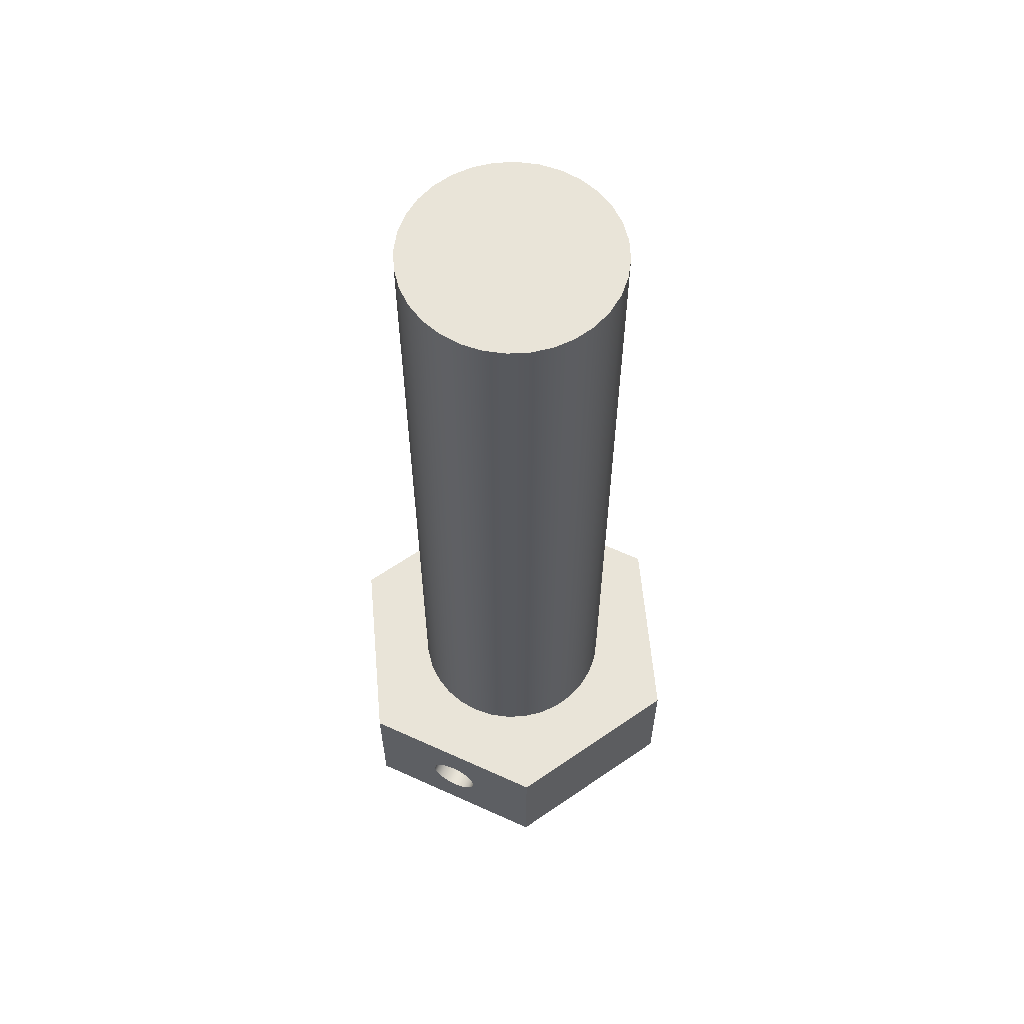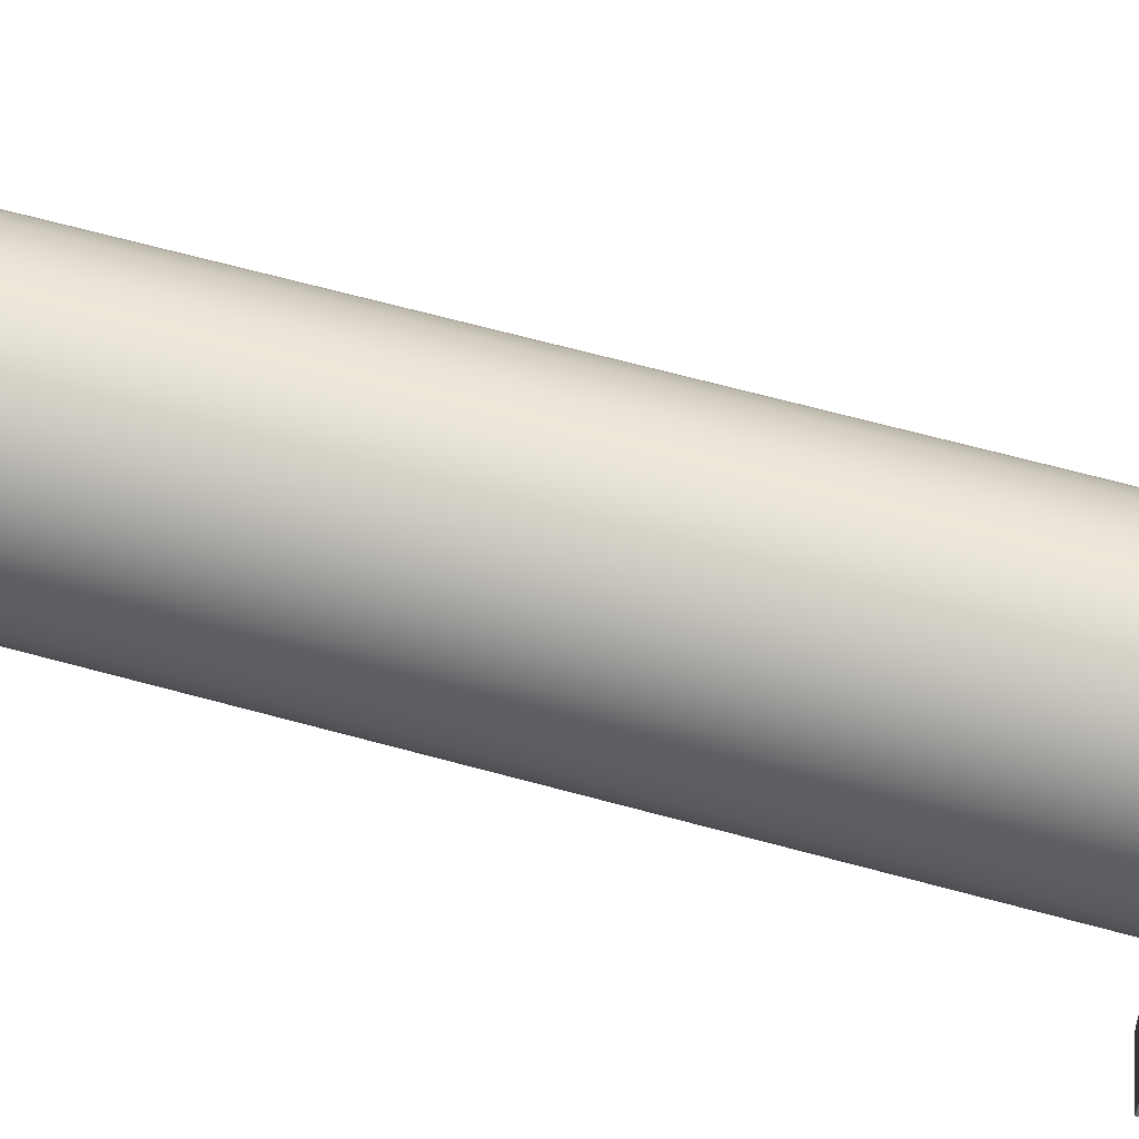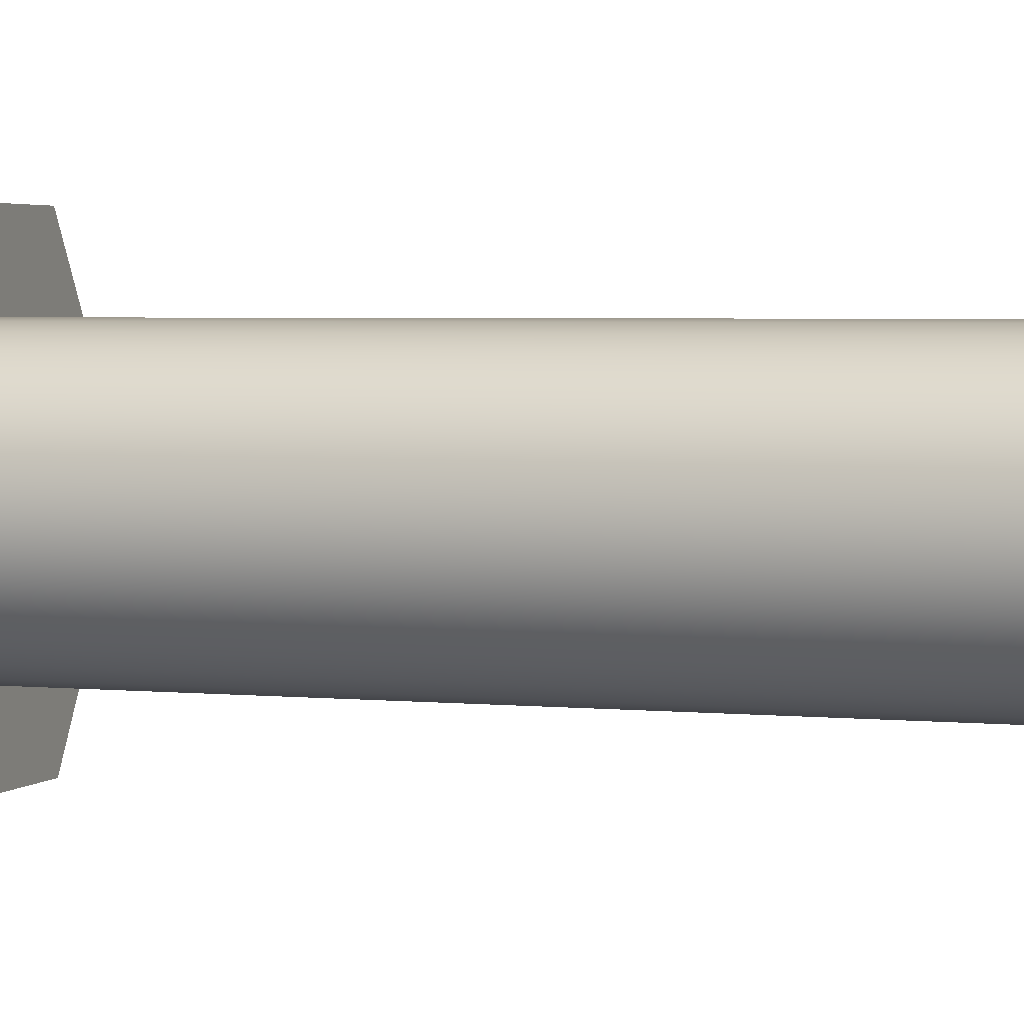
<metadata>
{"format":"obj","ext":"obj","renderer":"f3d","projection":"perspective","resolution":1024,"background":"white","views":[{"elev":60.7,"azim":24.9,"up":"+Y"},{"elev":66.1,"azim":-74.7,"up":"+Z"},{"elev":3.2,"azim":109.8,"up":"+Z"}]}
</metadata>
<code>
v -0.5129 0.265 0.4116
v -0.5167 0.3033 0.405
v -0.5276 0.3357 0.3862
v -0.5438 0.3574 0.3581
v -0.5629 0.365 0.325
v -0.5821 0.3574 0.2919
v -0.5983 0.3357 0.2638
v -0.6091 0.3033 0.245
v -0.6129 0.265 0.2384
v -0.6091 0.2267 0.245
v -0.5983 0.1943 0.2638
v -0.5821 0.1726 0.2919
v -0.5629 0.165 0.325
v -0.5438 0.1726 0.3581
v -0.5276 0.1943 0.3862
v -0.5167 0.2267 0.405
v 1.11e-16 0.165 0
v -0.03827 0.1726 -0.02209
v -0.05556 0.1819 -0.03208
v -0.07071 0.1943 -0.04082
v -0.08315 0.2094 -0.048
v -0.09239 0.2267 -0.05334
v -0.09808 0.2455 -0.05663
v -0.1 0.265 -0.05774
v -0.09808 0.2845 -0.05663
v -0.09239 0.3033 -0.05334
v -0.08315 0.3206 -0.048
v -0.07071 0.3357 -0.04082
v -0.05556 0.3481 -0.03208
v -0.03827 0.3574 -0.02209
v 1.11e-16 0.365 0
v -0.01951 0.3631 0.03379
v -0.03827 0.3574 0.06628
v -0.05556 0.3481 0.09623
v -0.07071 0.3357 0.1225
v -0.08315 0.3206 0.144
v -0.09239 0.3033 0.16
v -0.09808 0.2845 0.1699
v -0.1 0.265 0.1732
v -0.09808 0.2455 0.1699
v -0.09239 0.2267 0.16
v -0.08315 0.2094 0.144
v -0.07071 0.1943 0.1225
v -0.05556 0.1819 0.09623
v -0.03827 0.1726 0.06628
v -0.01951 0.1669 0.03379
v -0.5129 0.265 0.4116
v -0.1 0.265 0.1732
v 1.11e-16 0.365 0
v 0.01951 0.3631 -0.03379
v 0.03827 0.3574 -0.06628
v 0.05556 0.3481 -0.09623
v 0.07071 0.3357 -0.1225
v 0.08315 0.3206 -0.144
v 0.09239 0.3033 -0.16
v 0.09808 0.2845 -0.1699
v 0.1 0.265 -0.1732
v 0.09808 0.2455 -0.1699
v 0.09239 0.2267 -0.16
v 0.08315 0.2094 -0.144
v 0.07071 0.1943 -0.1225
v 0.05556 0.1819 -0.09623
v 0.03827 0.1726 -0.06628
v 0.01951 0.1669 -0.03379
v 1.11e-16 0.165 0
v 0.03827 0.1726 0.02209
v 0.05556 0.1819 0.03208
v 0.07071 0.1943 0.04082
v 0.08315 0.2094 0.048
v 0.09239 0.2267 0.05334
v 0.09808 0.2455 0.05663
v 0.1 0.265 0.05774
v 0.09808 0.2845 0.05663
v 0.09239 0.3033 0.05334
v 0.08315 0.3206 0.048
v 0.07071 0.3357 0.04082
v 0.05556 0.3481 0.03208
v 0.03827 0.3574 0.02209
v 0.6129 0.265 -0.2384
v 0.6091 0.2267 -0.245
v 0.5983 0.1943 -0.2638
v 0.5821 0.1726 -0.2919
v 0.5629 0.165 -0.325
v 0.5438 0.1726 -0.3581
v 0.5276 0.1943 -0.3862
v 0.5167 0.2267 -0.405
v 0.5129 0.265 -0.4116
v 0.5167 0.3033 -0.405
v 0.5276 0.3357 -0.3862
v 0.5438 0.3574 -0.3581
v 0.5629 0.365 -0.325
v 0.5821 0.3574 -0.2919
v 0.5983 0.3357 -0.2638
v 0.6091 0.3033 -0.245
v 0.1 0.265 0.05774
v 0.6129 0.265 -0.2384
v 0.1 0.265 0.65
v 0.09239 0.3033 0.65
v 0.07071 0.3357 0.65
v 0.03827 0.3574 0.65
v -2.927e-16 0.365 0.65
v -0.03827 0.3574 0.65
v -0.07071 0.3357 0.65
v -0.09239 0.3033 0.65
v -0.1 0.265 0.65
v -0.09239 0.2267 0.65
v -0.07071 0.1943 0.65
v -0.03827 0.1726 0.65
v -2.927e-16 0.165 0.65
v 0.03827 0.1726 0.65
v 0.07071 0.1943 0.65
v 0.09239 0.2267 0.65
v 1.11e-16 0.365 0
v 0.03827 0.3574 0.02209
v 0.05556 0.3481 0.03208
v 0.07071 0.3357 0.04082
v 0.08315 0.3206 0.048
v 0.09239 0.3033 0.05334
v 0.09808 0.2845 0.05663
v 0.1 0.265 0.05774
v 0.09808 0.2455 0.05663
v 0.09239 0.2267 0.05334
v 0.08315 0.2094 0.048
v 0.07071 0.1943 0.04082
v 0.05556 0.1819 0.03208
v 0.03827 0.1726 0.02209
v 1.11e-16 0.165 0
v -0.01951 0.1669 0.03379
v -0.03827 0.1726 0.06628
v -0.05556 0.1819 0.09623
v -0.07071 0.1943 0.1225
v -0.08315 0.2094 0.144
v -0.09239 0.2267 0.16
v -0.09808 0.2455 0.1699
v -0.1 0.265 0.1732
v -0.09808 0.2845 0.1699
v -0.09239 0.3033 0.16
v -0.08315 0.3206 0.144
v -0.07071 0.3357 0.1225
v -0.05556 0.3481 0.09623
v -0.03827 0.3574 0.06628
v -0.01951 0.3631 0.03379
v 0.1 0.265 0.65
v 0.1 0.265 0.05774
v 1.11e-16 0.165 0
v 0.01951 0.1669 -0.03379
v 0.03827 0.1726 -0.06628
v 0.05556 0.1819 -0.09623
v 0.07071 0.1943 -0.1225
v 0.08315 0.2094 -0.144
v 0.09239 0.2267 -0.16
v 0.09808 0.2455 -0.1699
v 0.1 0.265 -0.1732
v 0.09808 0.2845 -0.1699
v 0.09239 0.3033 -0.16
v 0.08315 0.3206 -0.144
v 0.07071 0.3357 -0.1225
v 0.05556 0.3481 -0.09623
v 0.03827 0.3574 -0.06628
v 0.01951 0.3631 -0.03379
v 1.11e-16 0.365 0
v -0.03827 0.3574 -0.02209
v -0.05556 0.3481 -0.03208
v -0.07071 0.3357 -0.04082
v -0.08315 0.3206 -0.048
v -0.09239 0.3033 -0.05334
v -0.09808 0.2845 -0.05663
v -0.1 0.265 -0.05774
v -0.09808 0.2455 -0.05663
v -0.09239 0.2267 -0.05334
v -0.08315 0.2094 -0.048
v -0.07071 0.1943 -0.04082
v -0.05556 0.1819 -0.03208
v -0.03827 0.1726 -0.02209
v 0.1 0.265 -0.65
v 0.09239 0.2267 -0.65
v 0.07071 0.1943 -0.65
v 0.03827 0.1726 -0.65
v 2.823e-16 0.165 -0.65
v -0.03827 0.1726 -0.65
v -0.07071 0.1943 -0.65
v -0.09239 0.2267 -0.65
v -0.1 0.265 -0.65
v -0.09239 0.3033 -0.65
v -0.07071 0.3357 -0.65
v -0.03827 0.3574 -0.65
v 2.823e-16 0.365 -0.65
v 0.03827 0.3574 -0.65
v 0.07071 0.3357 -0.65
v 0.09239 0.3033 -0.65
v 0.1 0.265 -0.1732
v 0.1 0.265 -0.65
v 0.4 3.53 -4.899e-17
v 0.3923 3.53 0.07804
v 0.3696 3.53 0.1531
v 0.3326 3.53 0.2222
v 0.2828 3.53 0.2828
v 0.2222 3.53 0.3326
v 0.1531 3.53 0.3696
v 0.07804 3.53 0.3923
v -2.449e-17 3.53 0.4
v -0.07804 3.53 0.3923
v -0.1531 3.53 0.3696
v -0.2222 3.53 0.3326
v -0.2828 3.53 0.2828
v -0.3326 3.53 0.2222
v -0.3696 3.53 0.1531
v -0.3923 3.53 0.07804
v -0.4 3.53 0
v -0.3923 3.53 -0.07804
v -0.3696 3.53 -0.1531
v -0.3326 3.53 -0.2222
v -0.2828 3.53 -0.2828
v -0.2222 3.53 -0.3326
v -0.1531 3.53 -0.3696
v -0.07804 3.53 -0.3923
v -2.449e-17 3.53 -0.4
v 0.07804 3.53 -0.3923
v 0.1531 3.53 -0.3696
v 0.2222 3.53 -0.3326
v 0.2828 3.53 -0.2828
v 0.3326 3.53 -0.2222
v 0.3696 3.53 -0.1531
v 0.3923 3.53 -0.07804
v 0.4 0.53 -4.899e-17
v 0.3923 0.53 -0.07804
v 0.3696 0.53 -0.1531
v 0.3326 0.53 -0.2222
v 0.2828 0.53 -0.2828
v 0.2222 0.53 -0.3326
v 0.1531 0.53 -0.3696
v 0.07804 0.53 -0.3923
v -2.449e-17 0.53 -0.4
v -0.07804 0.53 -0.3923
v -0.1531 0.53 -0.3696
v -0.2222 0.53 -0.3326
v -0.2828 0.53 -0.2828
v -0.3326 0.53 -0.2222
v -0.3696 0.53 -0.1531
v -0.3923 0.53 -0.07804
v -0.4 0.53 0
v -0.3923 0.53 0.07804
v -0.3696 0.53 0.1531
v -0.3326 0.53 0.2222
v -0.2828 0.53 0.2828
v -0.2222 0.53 0.3326
v -0.1531 0.53 0.3696
v -0.07804 0.53 0.3923
v -2.449e-17 0.53 0.4
v 0.07804 0.53 0.3923
v 0.1531 0.53 0.3696
v 0.2222 0.53 0.3326
v 0.2828 0.53 0.2828
v 0.3326 0.53 0.2222
v 0.3696 0.53 0.1531
v 0.3923 0.53 0.07804
v 0.4 0.53 -4.899e-17
v 0.4 3.53 -4.899e-17
v 0.4 3.53 -4.899e-17
v 0.3923 3.53 -0.07804
v 0.3696 3.53 -0.1531
v 0.3326 3.53 -0.2222
v 0.2828 3.53 -0.2828
v 0.2222 3.53 -0.3326
v 0.1531 3.53 -0.3696
v 0.07804 3.53 -0.3923
v -2.449e-17 3.53 -0.4
v -0.07804 3.53 -0.3923
v -0.1531 3.53 -0.3696
v -0.2222 3.53 -0.3326
v -0.2828 3.53 -0.2828
v -0.3326 3.53 -0.2222
v -0.3696 3.53 -0.1531
v -0.3923 3.53 -0.07804
v -0.4 3.53 0
v -0.3923 3.53 0.07804
v -0.3696 3.53 0.1531
v -0.3326 3.53 0.2222
v -0.2828 3.53 0.2828
v -0.2222 3.53 0.3326
v -0.1531 3.53 0.3696
v -0.07804 3.53 0.3923
v -2.449e-17 3.53 0.4
v 0.07804 3.53 0.3923
v 0.1531 3.53 0.3696
v 0.2222 3.53 0.3326
v 0.2828 3.53 0.2828
v 0.3326 3.53 0.2222
v 0.3696 3.53 0.1531
v 0.3923 3.53 0.07804
v 0.6129 0.265 -0.2384
v 0.6091 0.3033 -0.245
v 0.5983 0.3357 -0.2638
v 0.5821 0.3574 -0.2919
v 0.5629 0.365 -0.325
v 0.5438 0.3574 -0.3581
v 0.5276 0.3357 -0.3862
v 0.5167 0.3033 -0.405
v 0.5129 0.265 -0.4116
v 0.5167 0.2267 -0.405
v 0.5276 0.1943 -0.3862
v 0.5438 0.1726 -0.3581
v 0.5629 0.165 -0.325
v 0.5821 0.1726 -0.2919
v 0.5983 0.1943 -0.2638
v 0.6091 0.2267 -0.245
v 0.7506 0 4.441e-16
v 0.3753 0 -0.65
v 0.3753 0.53 -0.65
v 0.7506 0.53 4.441e-16
v 0.3753 0 0.65
v 0.7506 0 4.441e-16
v 0.7506 0.53 4.441e-16
v 0.3753 0.53 0.65
v 0.1 0.265 0.65
v 0.09239 0.2267 0.65
v 0.07071 0.1943 0.65
v 0.03827 0.1726 0.65
v -2.927e-16 0.165 0.65
v -0.03827 0.1726 0.65
v -0.07071 0.1943 0.65
v -0.09239 0.2267 0.65
v -0.1 0.265 0.65
v -0.09239 0.3033 0.65
v -0.07071 0.3357 0.65
v -0.03827 0.3574 0.65
v -2.927e-16 0.365 0.65
v 0.03827 0.3574 0.65
v 0.07071 0.3357 0.65
v 0.09239 0.3033 0.65
v -0.3753 0 0.65
v 0.3753 0 0.65
v 0.3753 0.53 0.65
v -0.3753 0.53 0.65
v -0.5129 0.265 0.4116
v -0.5167 0.2267 0.405
v -0.5276 0.1943 0.3862
v -0.5438 0.1726 0.3581
v -0.5629 0.165 0.325
v -0.5821 0.1726 0.2919
v -0.5983 0.1943 0.2638
v -0.6091 0.2267 0.245
v -0.6129 0.265 0.2384
v -0.6091 0.3033 0.245
v -0.5983 0.3357 0.2638
v -0.5821 0.3574 0.2919
v -0.5629 0.365 0.325
v -0.5438 0.3574 0.3581
v -0.5276 0.3357 0.3862
v -0.5167 0.3033 0.405
v -0.7506 0 -1.665e-16
v -0.3753 0 0.65
v -0.3753 0.53 0.65
v -0.7506 0.53 -2.22e-16
v -0.3753 0 -0.65
v -0.7506 0 -1.665e-16
v -0.7506 0.53 -2.22e-16
v -0.3753 0.53 -0.65
v 0.1 0.265 -0.65
v 0.09239 0.3033 -0.65
v 0.07071 0.3357 -0.65
v 0.03827 0.3574 -0.65
v 2.823e-16 0.365 -0.65
v -0.03827 0.3574 -0.65
v -0.07071 0.3357 -0.65
v -0.09239 0.3033 -0.65
v -0.1 0.265 -0.65
v -0.09239 0.2267 -0.65
v -0.07071 0.1943 -0.65
v -0.03827 0.1726 -0.65
v 2.823e-16 0.165 -0.65
v 0.03827 0.1726 -0.65
v 0.07071 0.1943 -0.65
v 0.09239 0.2267 -0.65
v 0.3753 0 -0.65
v -0.3753 0 -0.65
v -0.3753 0.53 -0.65
v 0.3753 0.53 -0.65
v 0.4 0.53 -4.899e-17
v 0.3923 0.53 0.07804
v 0.3696 0.53 0.1531
v 0.3326 0.53 0.2222
v 0.2828 0.53 0.2828
v 0.2222 0.53 0.3326
v 0.1531 0.53 0.3696
v 0.07804 0.53 0.3923
v -2.449e-17 0.53 0.4
v -0.07804 0.53 0.3923
v -0.1531 0.53 0.3696
v -0.2222 0.53 0.3326
v -0.2828 0.53 0.2828
v -0.3326 0.53 0.2222
v -0.3696 0.53 0.1531
v -0.3923 0.53 0.07804
v -0.4 0.53 0
v -0.3923 0.53 -0.07804
v -0.3696 0.53 -0.1531
v -0.3326 0.53 -0.2222
v -0.2828 0.53 -0.2828
v -0.2222 0.53 -0.3326
v -0.1531 0.53 -0.3696
v -0.07804 0.53 -0.3923
v -2.449e-17 0.53 -0.4
v 0.07804 0.53 -0.3923
v 0.1531 0.53 -0.3696
v 0.2222 0.53 -0.3326
v 0.2828 0.53 -0.2828
v 0.3326 0.53 -0.2222
v 0.3696 0.53 -0.1531
v 0.3923 0.53 -0.07804
v 0.3753 0.53 -0.65
v -0.3753 0.53 -0.65
v -0.7506 0.53 -2.22e-16
v -0.3753 0.53 0.65
v 0.3753 0.53 0.65
v 0.7506 0.53 4.441e-16
v -0.3753 0 -0.65
v 0.3753 0 -0.65
v 0.7506 0 4.441e-16
v 0.3753 0 0.65
v -0.3753 0 0.65
v -0.7506 0 -1.665e-16
g a3086440-e2e5-11ea-bf65-54bf646e7e1f
f 2 38 1
f 1 38 48
f 47 39 40
f 3 36 2
f 2 36 37
f 2 37 38
f 4 34 3
f 3 34 35
f 3 35 36
f 5 32 4
f 4 32 33
f 4 33 34
f 6 30 5
f 5 30 31
f 5 31 32
f 30 6 29
f 29 6 7
f 29 7 28
f 28 7 27
f 27 7 8
f 27 8 26
f 26 8 25
f 25 8 9
f 25 9 24
f 24 9 23
f 23 9 10
f 23 10 22
f 22 10 21
f 21 10 11
f 21 11 20
f 20 11 19
f 19 11 12
f 19 12 18
f 18 12 13
f 18 13 17
f 17 13 46
f 46 13 14
f 46 14 45
f 45 14 44
f 44 14 15
f 44 15 43
f 43 15 42
f 42 15 16
f 42 16 41
f 41 16 40
f 40 16 47
g a30d45fe-e2e5-11ea-aacd-54bf646e7e1f
f 78 49 91
f 91 49 50
f 91 50 90
f 90 50 51
f 90 51 52
f 90 52 89
f 89 52 53
f 89 53 54
f 89 54 88
f 88 54 55
f 88 55 56
f 88 56 87
f 87 56 57
f 87 57 58
f 87 58 86
f 86 58 59
f 86 59 60
f 86 60 85
f 85 60 61
f 85 61 62
f 85 62 84
f 84 62 63
f 84 63 64
f 84 64 83
f 83 64 65
f 83 65 66
f 83 66 82
f 82 66 67
f 82 67 81
f 81 67 68
f 81 68 69
f 81 69 80
f 80 69 70
f 80 70 71
f 80 71 79
f 79 71 95
f 96 72 73
f 96 73 94
f 94 73 74
f 94 74 75
f 94 75 93
f 93 75 76
f 93 76 77
f 93 77 92
f 92 77 78
f 92 78 91
g a247b2f8-e2e5-11ea-aba8-54bf646e7e1f
f 98 119 97
f 97 119 144
f 143 120 121
f 99 117 98
f 98 117 118
f 98 118 119
f 100 115 99
f 99 115 116
f 99 116 117
f 115 100 114
f 114 100 101
f 114 101 113
f 113 101 142
f 142 101 102
f 142 102 141
f 141 102 140
f 140 102 103
f 140 103 139
f 139 103 138
f 138 103 104
f 138 104 137
f 137 104 136
f 136 104 105
f 136 105 135
f 135 105 134
f 134 105 106
f 134 106 133
f 133 106 132
f 132 106 107
f 132 107 131
f 131 107 130
f 130 107 108
f 130 108 129
f 129 108 128
f 128 108 109
f 128 109 127
f 127 109 126
f 126 109 110
f 126 110 125
f 125 110 111
f 125 111 124
f 124 111 123
f 123 111 112
f 123 112 122
f 122 112 121
f 121 112 143
g edeb13de-0779-334b-823f-822b9b834169
f 174 145 179
f 179 145 146
f 179 146 178
f 178 146 147
f 178 147 148
f 178 148 177
f 177 148 149
f 177 149 150
f 177 150 176
f 176 150 151
f 176 151 152
f 176 152 175
f 175 152 191
f 192 153 154
f 192 154 190
f 190 154 155
f 190 155 156
f 190 156 189
f 189 156 157
f 189 157 158
f 189 158 188
f 188 158 159
f 188 159 160
f 188 160 187
f 187 160 161
f 187 161 162
f 187 162 186
f 186 162 163
f 186 163 185
f 185 163 164
f 185 164 165
f 185 165 184
f 184 165 166
f 184 166 167
f 184 167 183
f 183 167 168
f 183 168 169
f 183 169 182
f 182 169 170
f 182 170 171
f 182 171 181
f 181 171 172
f 181 172 173
f 181 173 180
f 180 173 174
f 180 174 179
g a14f796e-e2e5-11ea-a46f-54bf646e7e1f
f 194 256 193
f 193 256 257
f 258 225 224
f 224 225 226
f 224 226 223
f 223 226 227
f 223 227 222
f 222 227 228
f 222 228 221
f 221 228 229
f 221 229 220
f 220 229 230
f 220 230 219
f 219 230 231
f 219 231 218
f 218 231 232
f 218 232 217
f 217 232 233
f 217 233 216
f 216 233 234
f 216 234 215
f 215 234 235
f 215 235 214
f 214 235 236
f 214 236 213
f 213 236 237
f 213 237 212
f 212 237 238
f 212 238 211
f 211 238 239
f 211 239 210
f 210 239 240
f 210 240 209
f 209 240 241
f 209 241 208
f 208 241 242
f 208 242 207
f 207 242 243
f 207 243 206
f 206 243 244
f 206 244 205
f 205 244 245
f 205 245 204
f 204 245 246
f 204 246 203
f 203 246 247
f 203 247 202
f 202 247 248
f 202 248 201
f 201 248 249
f 201 249 200
f 200 249 250
f 200 250 199
f 199 250 251
f 199 251 198
f 198 251 252
f 198 252 197
f 197 252 253
f 197 253 196
f 196 253 254
f 196 254 195
f 195 254 255
f 195 255 194
f 194 255 256
g a152fb9c-e2e5-11ea-a098-54bf646e7e1f
f 260 274 259
f 259 274 275
f 259 275 290
f 290 275 276
f 290 276 289
f 289 276 277
f 289 277 288
f 288 277 278
f 288 278 287
f 287 278 279
f 287 279 286
f 286 279 280
f 286 280 285
f 285 280 281
f 285 281 284
f 284 281 282
f 284 282 283
f 274 260 273
f 273 260 261
f 273 261 272
f 272 261 262
f 272 262 271
f 271 262 263
f 271 263 270
f 270 263 264
f 270 264 269
f 269 264 265
f 269 265 268
f 268 265 266
f 268 266 267
g a0791dec-e2e5-11ea-a5a8-54bf646e7e1f
f 292 310 291
f 291 310 307
f 291 307 306
f 306 307 305
f 305 307 304
f 304 307 303
f 303 307 308
f 303 308 302
f 302 308 301
f 301 308 300
f 300 308 299
f 299 308 309
f 299 309 298
f 298 309 297
f 297 309 296
f 296 309 295
f 295 309 310
f 295 310 294
f 294 310 293
f 293 310 292
g a07c7950-e2e5-11ea-bb8a-54bf646e7e1f
f 311 312 314
f 314 312 313
g a07fad70-e2e5-11ea-aa93-54bf646e7e1f
f 316 332 315
f 315 332 333
f 315 333 330
f 330 333 329
f 329 333 328
f 328 333 327
f 327 333 334
f 327 334 326
f 326 334 325
f 325 334 324
f 324 334 323
f 323 334 331
f 323 331 322
f 322 331 321
f 321 331 320
f 320 331 319
f 319 331 332
f 319 332 318
f 318 332 317
f 317 332 316
g a082e1a4-e2e5-11ea-97d2-54bf646e7e1f
f 336 352 335
f 335 352 353
f 335 353 350
f 350 353 349
f 349 353 348
f 348 353 347
f 347 353 354
f 347 354 346
f 346 354 345
f 345 354 344
f 344 354 343
f 343 354 351
f 343 351 342
f 342 351 341
f 341 351 340
f 340 351 339
f 339 351 352
f 339 352 338
f 338 352 337
f 337 352 336
g a08615e6-e2e5-11ea-a8b5-54bf646e7e1f
f 355 356 358
f 358 356 357
g a089711c-e2e5-11ea-ae45-54bf646e7e1f
f 360 378 359
f 359 378 375
f 359 375 374
f 374 375 373
f 373 375 372
f 372 375 371
f 371 375 376
f 371 376 370
f 370 376 369
f 369 376 368
f 368 376 367
f 367 376 377
f 367 377 366
f 366 377 365
f 365 377 364
f 364 377 363
f 363 377 378
f 363 378 362
f 362 378 361
f 361 378 360
g a08ccc68-e2e5-11ea-bce7-54bf646e7e1f
f 410 379 416
f 416 379 380
f 416 380 381
f 381 382 416
f 416 382 415
f 415 382 383
f 415 383 384
f 384 385 415
f 415 385 386
f 415 386 387
f 415 387 414
f 414 387 388
f 414 388 389
f 389 390 414
f 414 390 391
f 414 391 392
f 414 392 413
f 413 392 393
f 413 393 394
f 394 395 413
f 413 395 396
f 413 396 397
f 397 398 413
f 413 398 412
f 412 398 399
f 412 399 400
f 400 401 412
f 412 401 402
f 412 402 403
f 412 403 411
f 411 403 404
f 411 404 405
f 405 406 411
f 411 406 407
f 411 407 408
f 411 408 416
f 416 408 409
f 416 409 410
g a090008c-e2e5-11ea-a717-54bf646e7e1f
f 417 418 422
f 422 418 419
f 422 419 421
f 421 419 420

</code>
